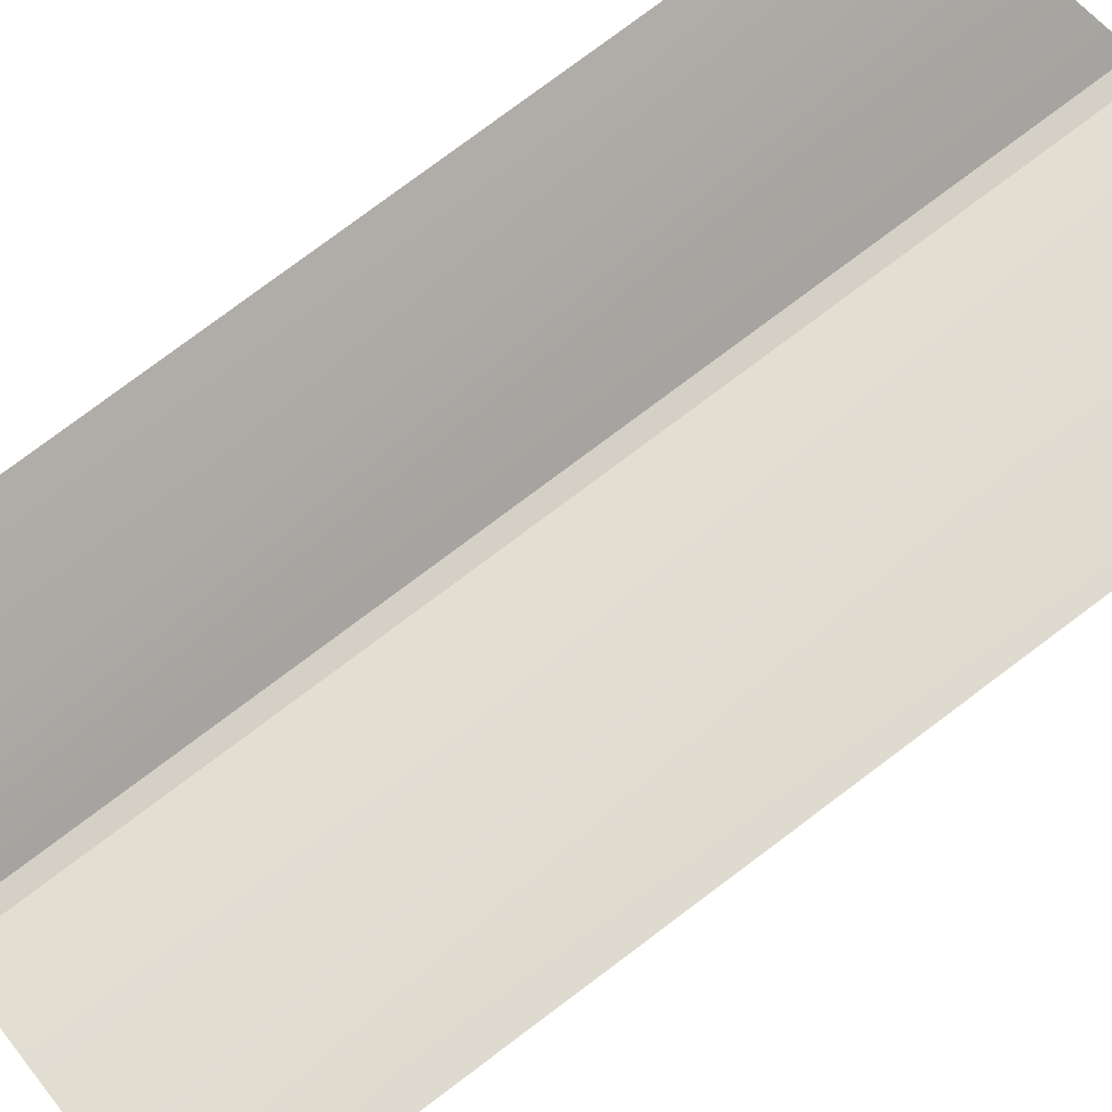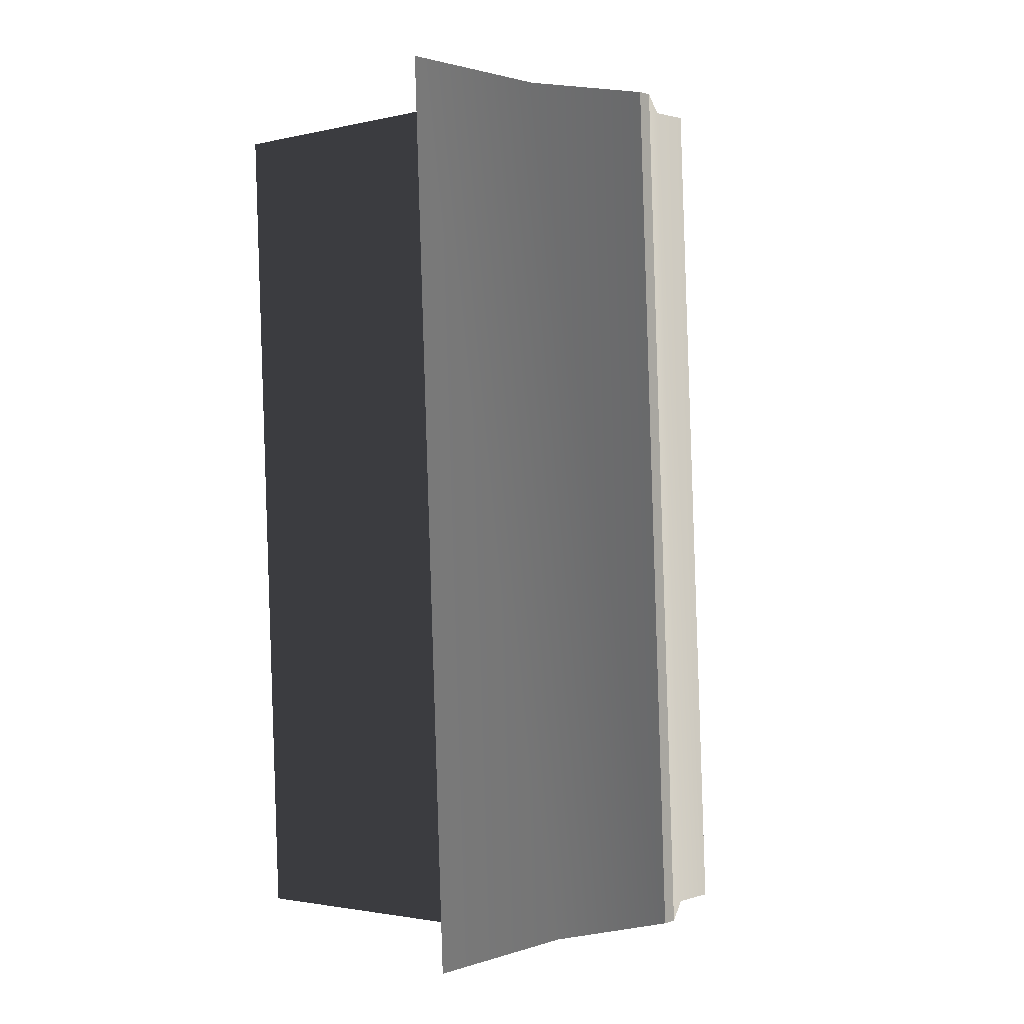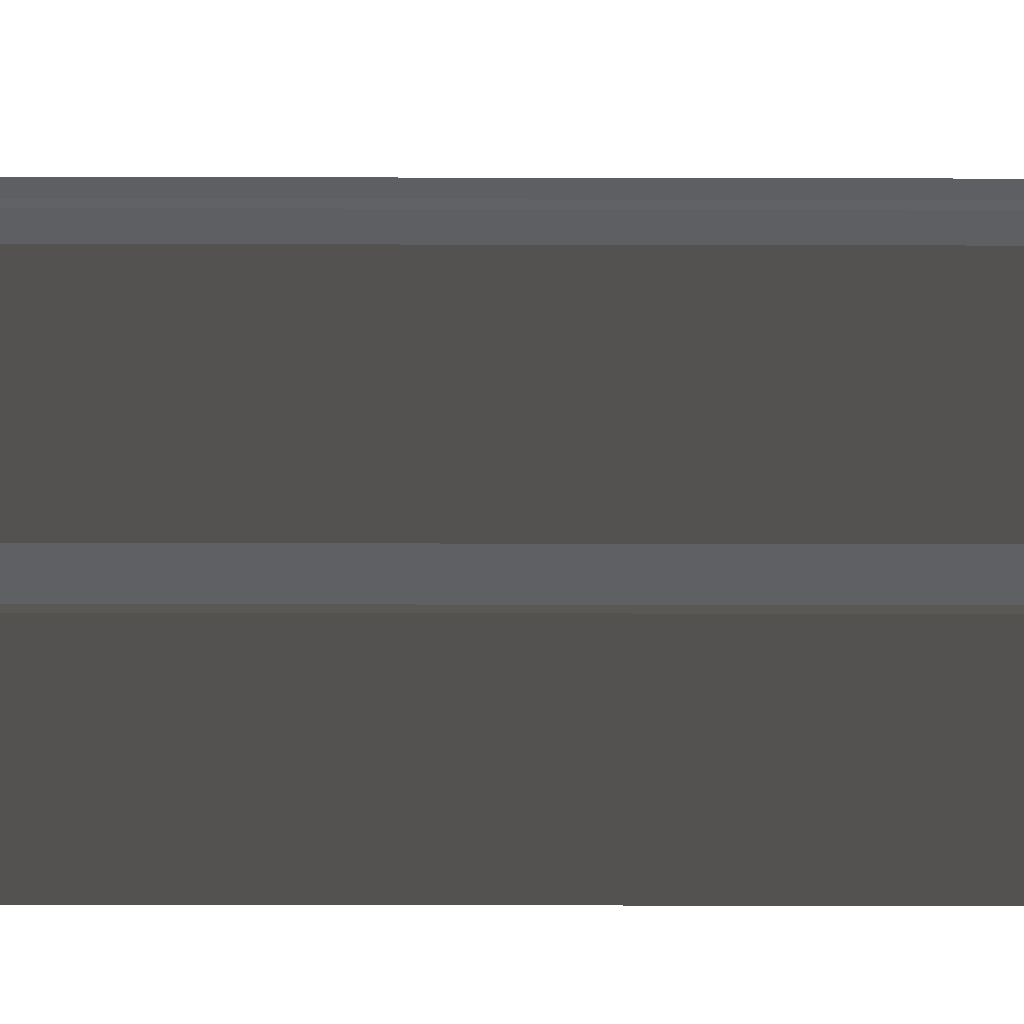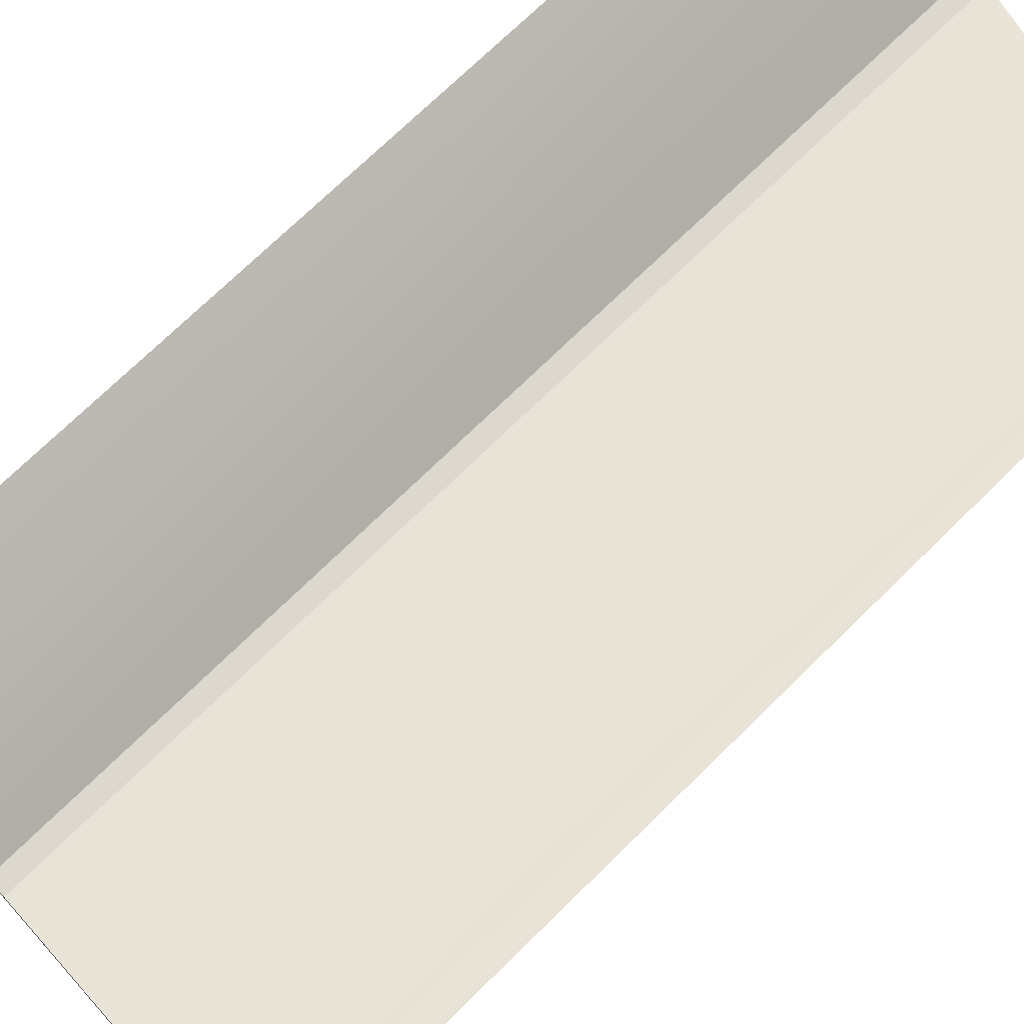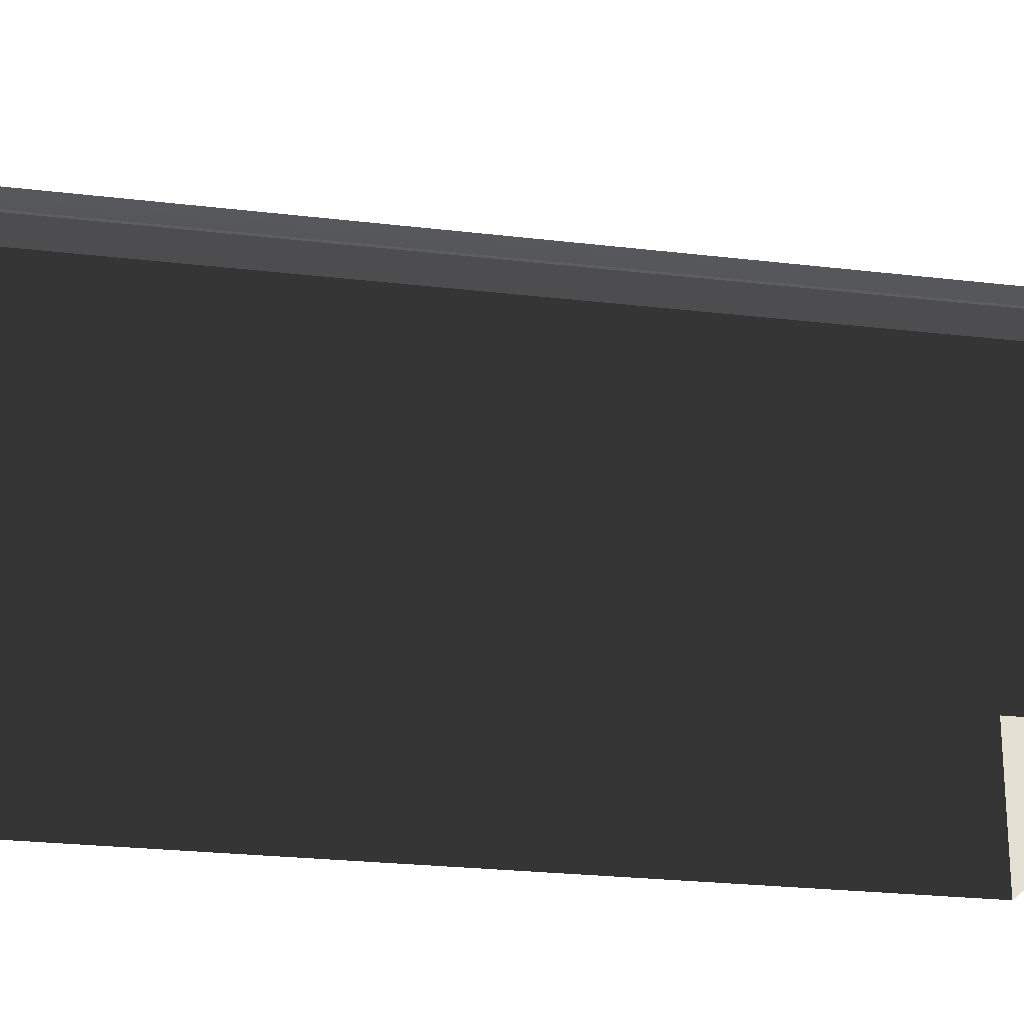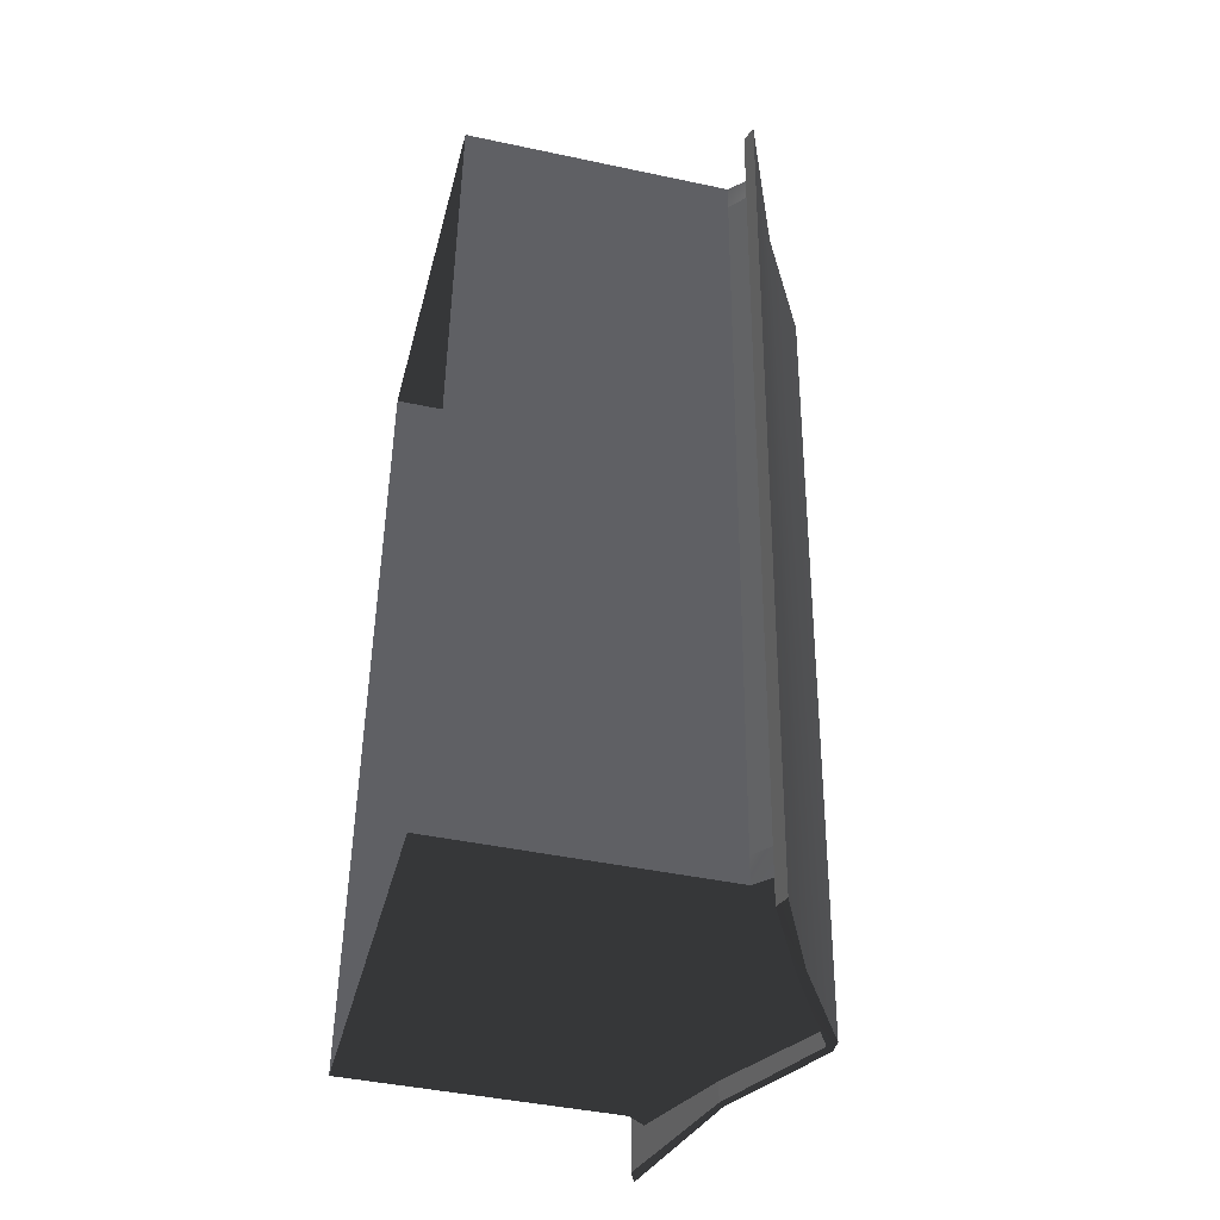
<metadata>
{"format":"obj","ext":"obj","renderer":"f3d","projection":"perspective","resolution":1024,"background":"white","views":[{"elev":79.6,"azim":-124.0,"up":"+Y"},{"elev":-2.0,"azim":129.3,"up":"+Z"},{"elev":-42.7,"azim":92.6,"up":"+Y"},{"elev":71.3,"azim":-131.9,"up":"+Y"},{"elev":-24.0,"azim":-98.4,"up":"+Y"},{"elev":-43.5,"azim":75.8,"up":"+Z"}]}
</metadata>
<code>
g ian1607
v -52.82 19.09 116.3
v -23.09 31.55 110.5
v -63.78 19.61 -112.8
v -33.63 31.56 -109.8
v 3.436 47.54 108.2
v -6.999 47.55 -110
v 3.436 47.54 108.2
v 7.37 47.47 108
v -6.999 47.55 -110
v -3.065 47.48 -110.1
v 7.37 47.47 108
v 33.58 32.14 107.8
v -3.065 47.48 -110.1
v 23.05 32.15 -112.5
v 63.68 18.76 110.8
v 52.72 18.77 -118.4
v 63.68 18.76 110.8
v 60.16 17.38 110.9
v 52.72 18.77 -118.4
v 49.19 17.39 -118.2
v 60.16 17.38 110.9
v 31.92 30.57 107.8
v 49.19 17.39 -118.2
v 21.38 30.58 -112.4
v 5.097 45.67 108.1
v -5.339 45.68 -110
v 5.097 45.67 108.1
v -21.43 30.17 110.4
v -5.339 45.68 -110
v -31.97 30.18 -109.9
v -21.43 30.17 110.4
v -48.67 17.83 116.1
v -31.97 30.18 -109.9
v -59.63 17.84 -113
v -48.67 17.83 116.1
v -52.82 19.09 116.3
v -59.63 17.84 -113
v -63.78 19.61 -112.8
v -48.67 17.83 116.1
v -23.09 31.55 110.5
v -52.82 19.09 116.3
v -21.43 30.17 110.4
v 3.436 47.54 108.2
v 5.097 45.67 108.1
v 7.37 47.47 108
v 31.92 30.57 107.8
v 33.58 32.14 107.8
v 60.16 17.38 110.9
v 63.68 18.76 110.8
v -59.63 17.84 -113
v -63.78 19.61 -112.8
v -33.63 31.56 -109.8
v -31.97 30.18 -109.9
v -6.999 47.55 -110
v -5.339 45.68 -110
v -3.065 47.48 -110.1
v 21.38 30.58 -112.4
v 23.05 32.15 -112.5
v 52.72 18.77 -118.4
v 49.19 17.39 -118.2
v -51.86 -51.62 -103.7
v -51.49 15.28 -96.72
v -51.82 15.28 -103.7
v -51.49 15.28 -96.72
v -54.53 20.25 -96.57
v -55.14 19.84 -103.5
v -51.82 15.28 -103.7
v 46.47 19.07 -101.4
v 41.91 15.23 -101.2
v 41.58 15.23 -108.2
v 45.76 19.36 -108.4
v 41.91 15.23 -101.2
v 41.56 -51.65 -108.2
v 41.58 15.23 -108.2
v -51.82 15.28 -103.7
v -55.14 19.84 -103.5
v -31.35 30.38 -104.7
v 19.73 31.56 -107.1
v 45.76 19.36 -108.4
v 41.58 15.23 -108.2
v 41.56 -51.65 -108.2
v -51.86 -51.62 -103.7
v -4.915 45.78 -105.9
v 51.23 15.22 93.55
v 51.54 -51.66 100.5
v -41.87 -51.62 105
v -41.84 15.27 105
v -42.17 15.27 98.02
v -41.84 15.27 105
v -45.16 19.83 105.2
v -45.21 20.24 98.17
v -42.17 15.27 98.02
v 55.75 19.35 100.3
v 51.56 15.22 100.5
v 51.23 15.22 93.55
v 55.78 19.06 93.33
v 51.56 15.22 100.5
v -41.84 15.27 105
v -21.37 30.37 104
v -45.16 19.83 105.2
v 29.71 31.55 101.6
v 51.56 15.22 100.5
v 55.75 19.35 100.3
v 51.54 -51.66 100.5
v -41.87 -51.62 105
v 5.069 45.77 102.7
v -45.21 20.24 98.17
v -54.53 20.25 -96.57
v -51.49 15.28 -96.72
v -42.17 15.27 98.02
v 46.47 19.07 -101.4
v 55.78 19.06 93.33
v 51.23 15.22 93.55
v 41.91 15.23 -101.2
f 3 1 2
f 2 4 3
f 4 2 5
f 5 6 4
f 13 11 12
f 12 14 13
f 14 12 15
f 15 16 14
f 41 39 40
f 39 42 40
f 40 42 43
f 42 44 43
f 43 44 45
f 44 46 45
f 49 47 48
f 48 47 46
f 45 46 47
f 52 50 51
f 52 53 50
f 54 53 52
f 54 55 53
f 56 55 54
f 56 57 55
f 60 58 59
f 57 58 60
f 58 57 56
f 9 7 8
f 8 10 9
f 63 61 62
f 66 64 65
f 67 64 66
f 70 68 69
f 71 68 70
f 74 72 73
f 77 75 76
f 80 78 79
f 75 81 82
f 75 80 81
f 77 80 75
f 77 78 80
f 83 78 77
f 84 73 72
f 73 84 85
f 88 86 87
f 91 89 90
f 92 89 91
f 95 93 94
f 96 93 95
f 84 97 85
f 100 98 99
f 103 101 102
f 105 104 98
f 104 102 98
f 98 102 99
f 102 101 99
f 99 101 106
f 62 86 88
f 86 62 61
f 19 17 18
f 18 20 19
f 23 21 22
f 22 24 23
f 24 22 25
f 25 26 24
f 29 27 28
f 28 30 29
f 33 31 32
f 32 34 33
f 37 35 36
f 36 38 37
f 109 107 108
f 107 109 110
f 113 111 112
f 111 113 114

</code>
